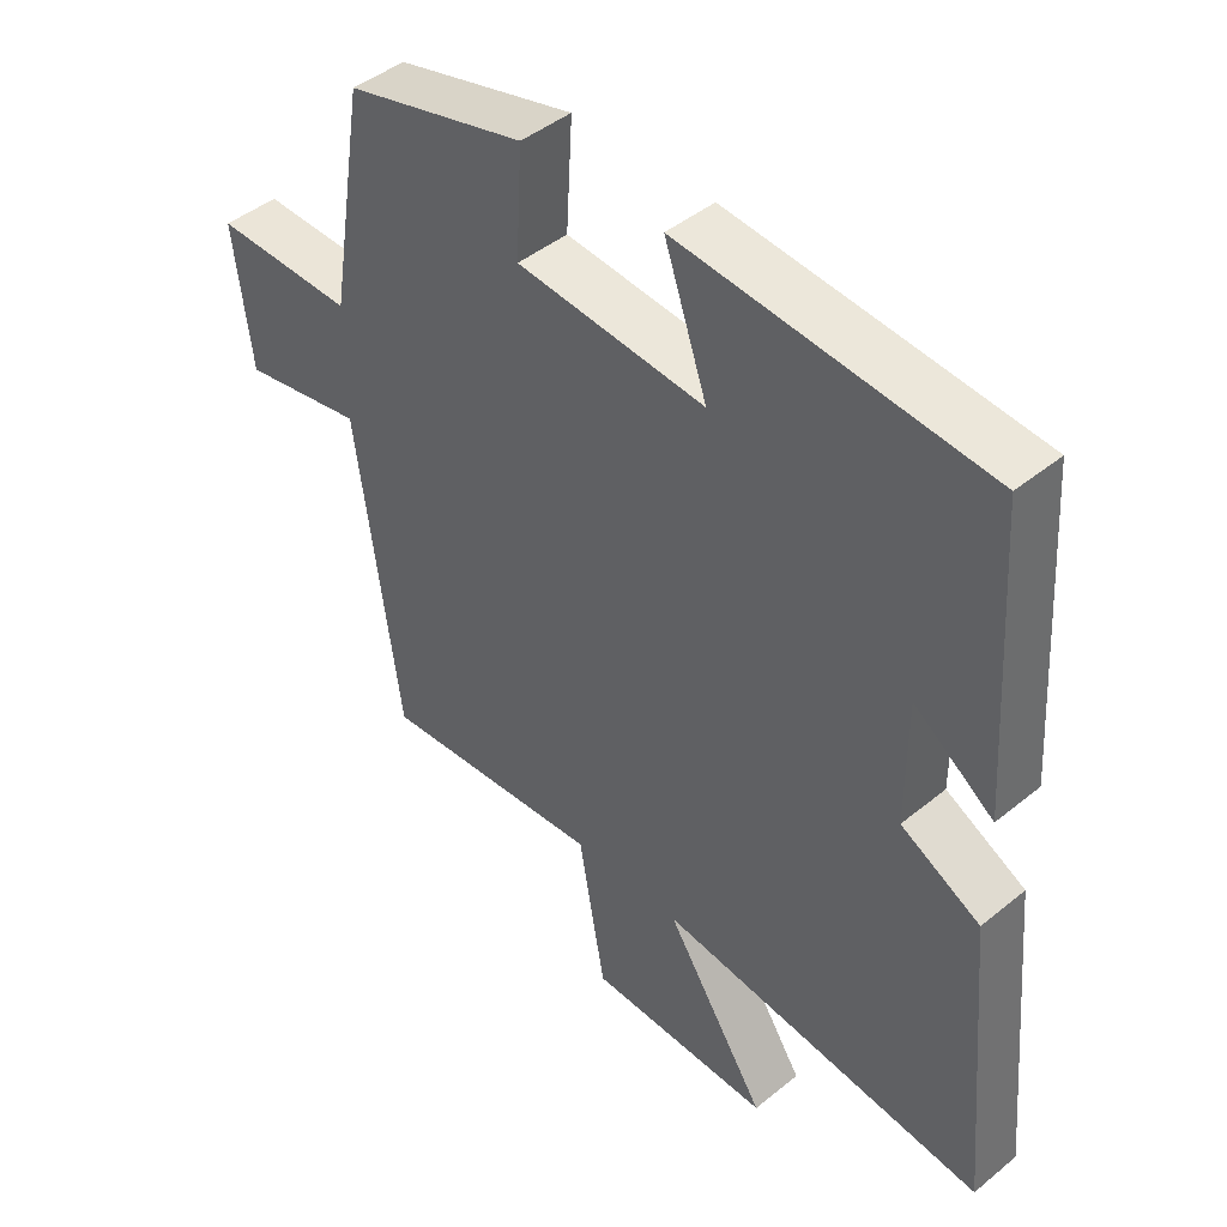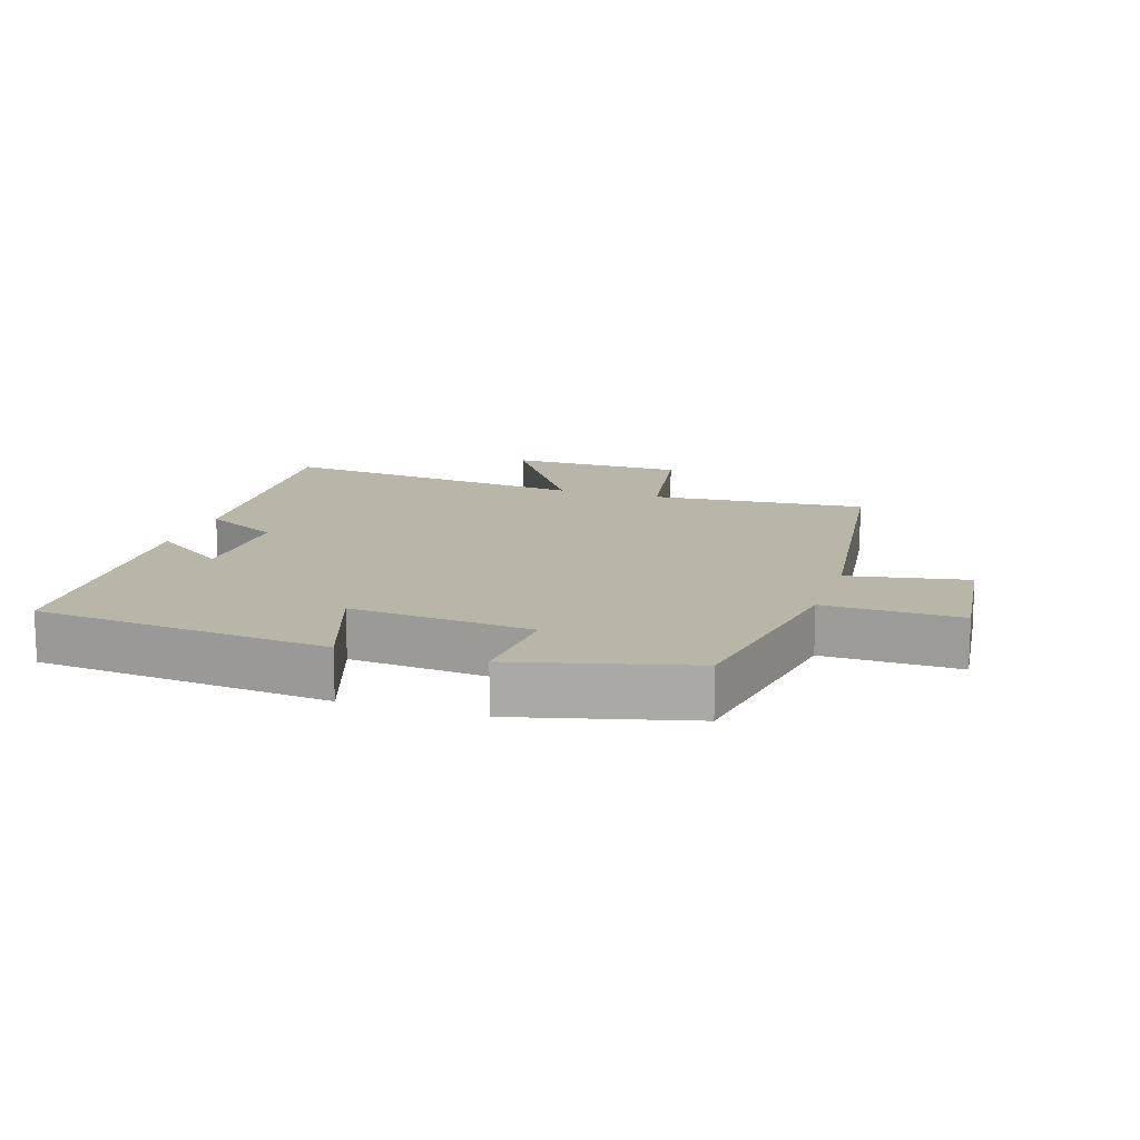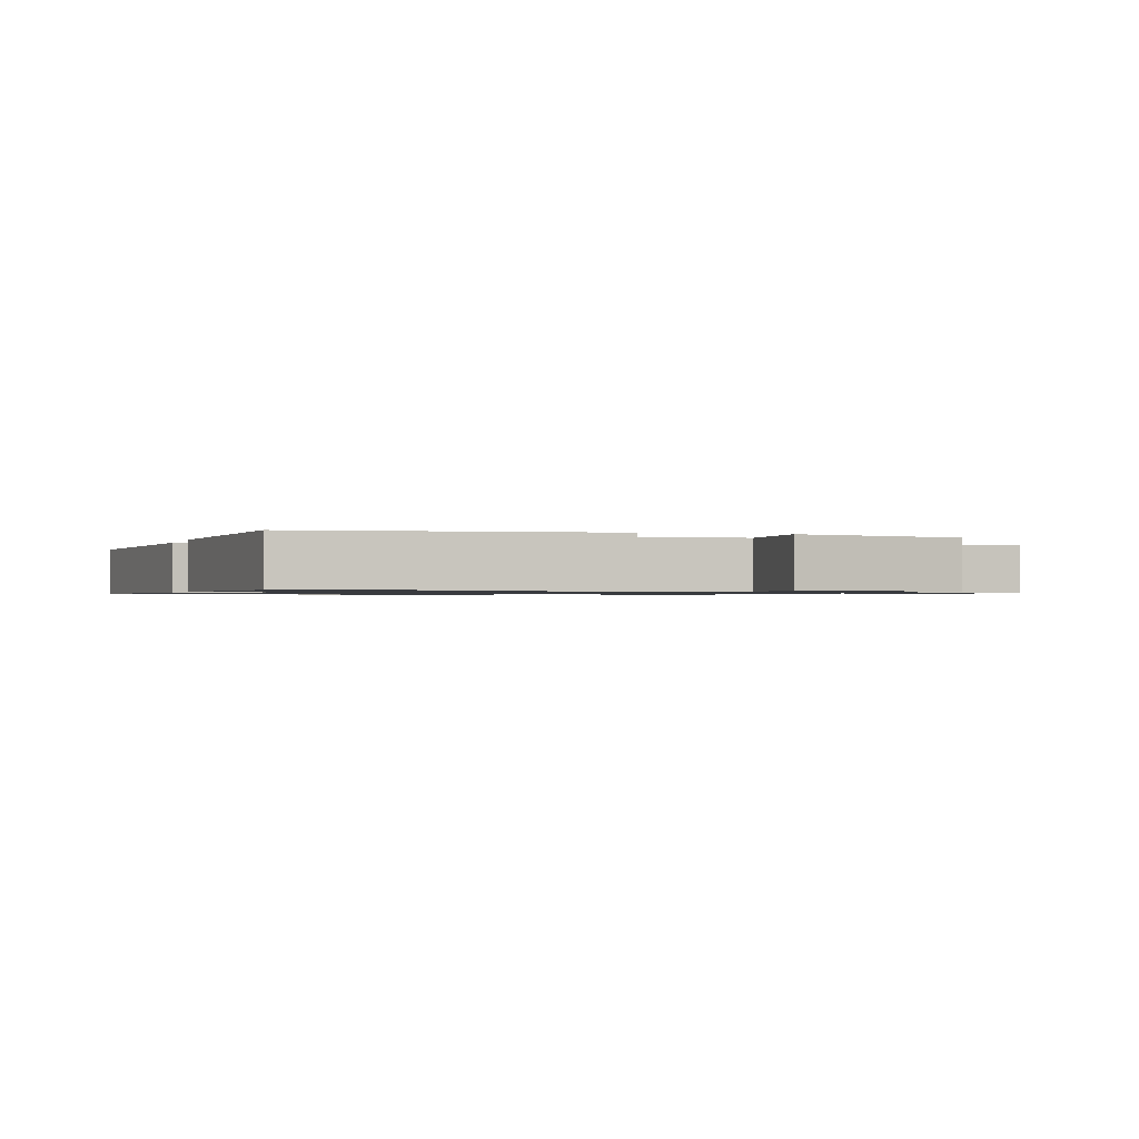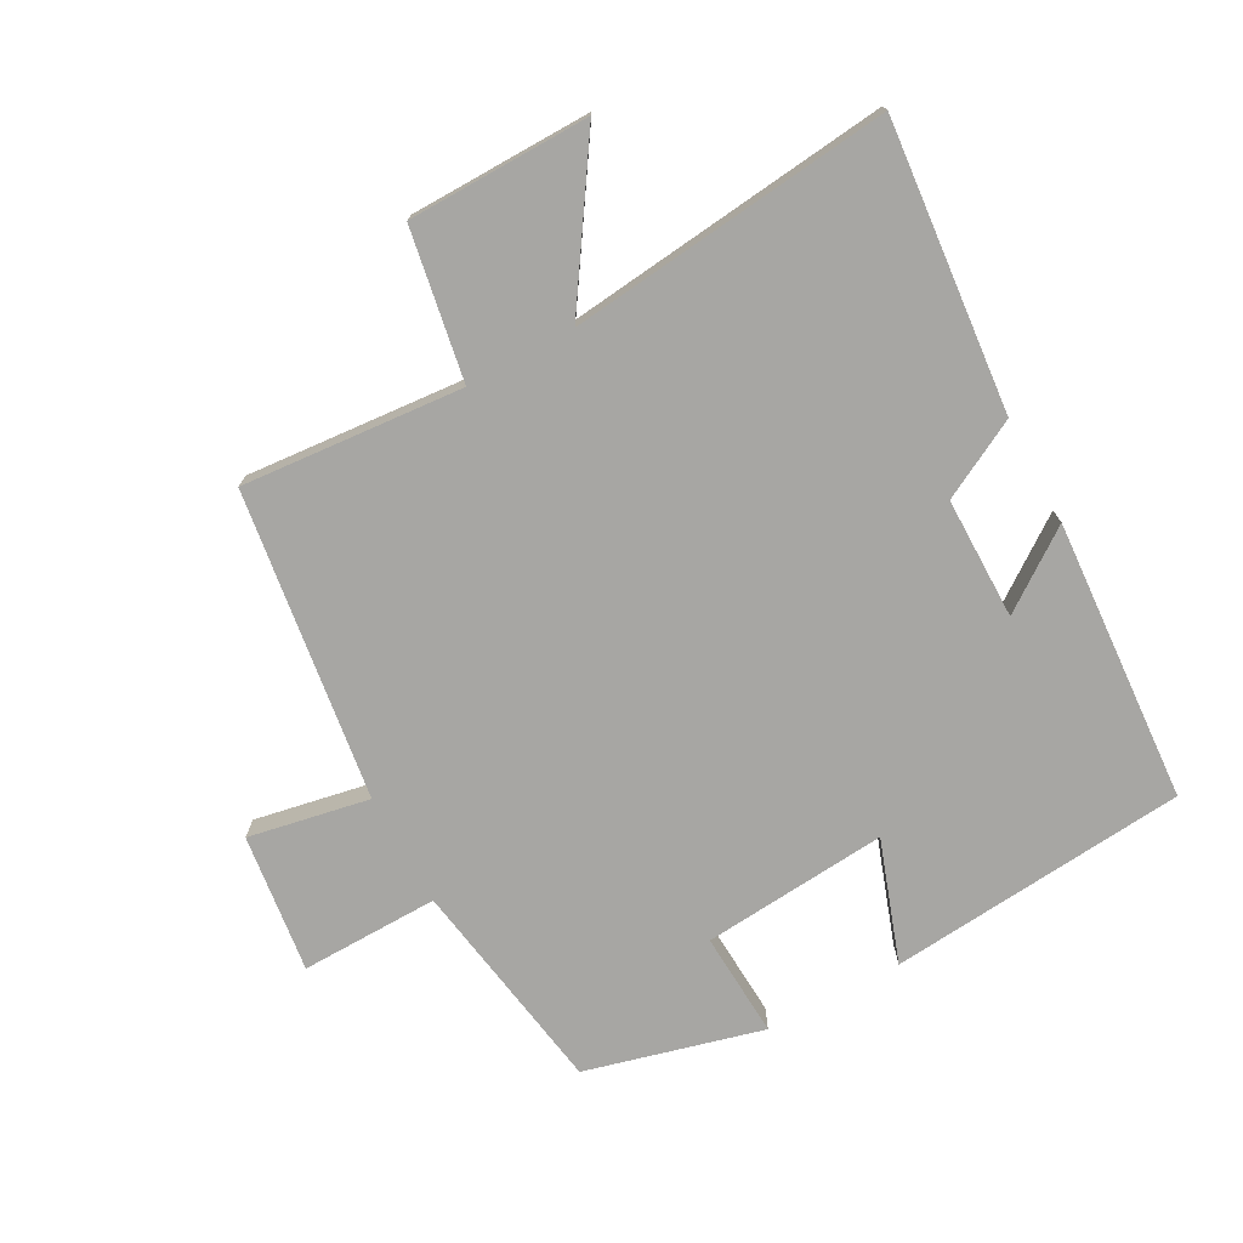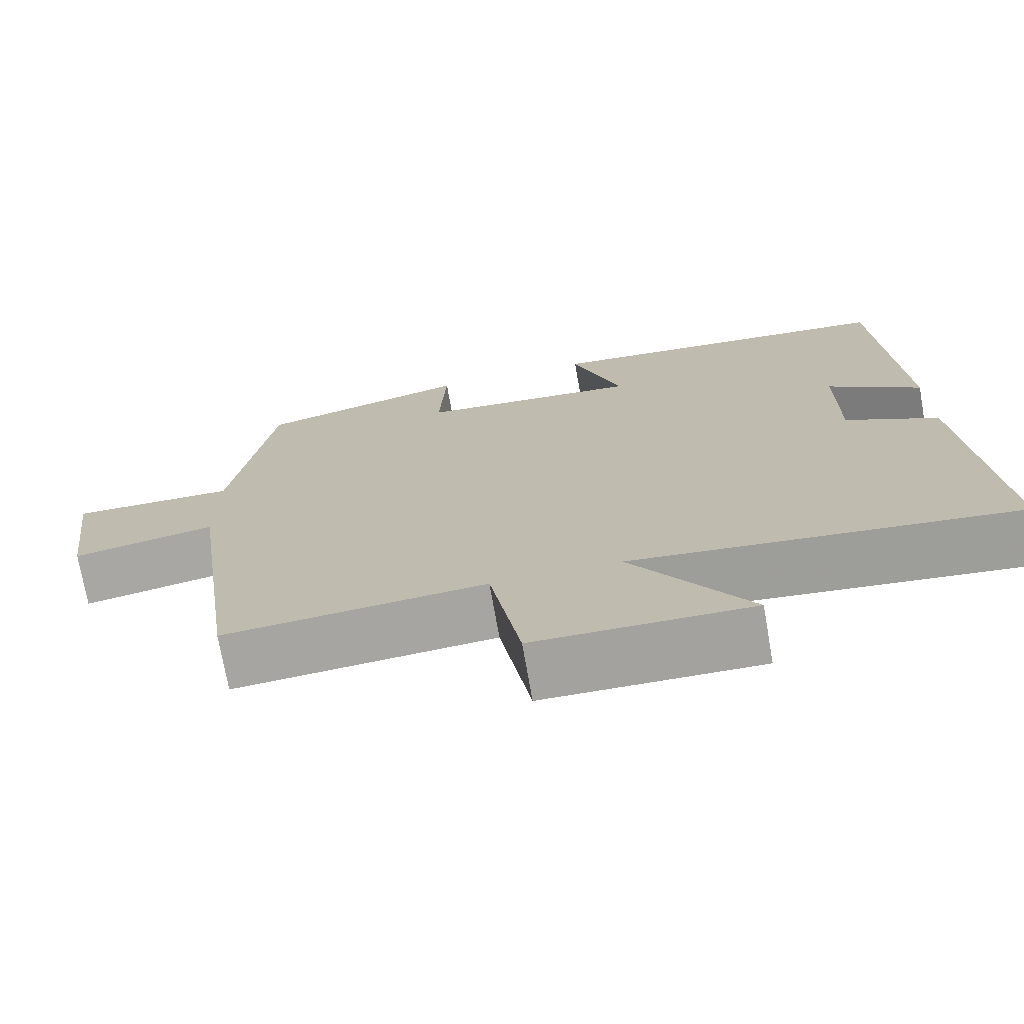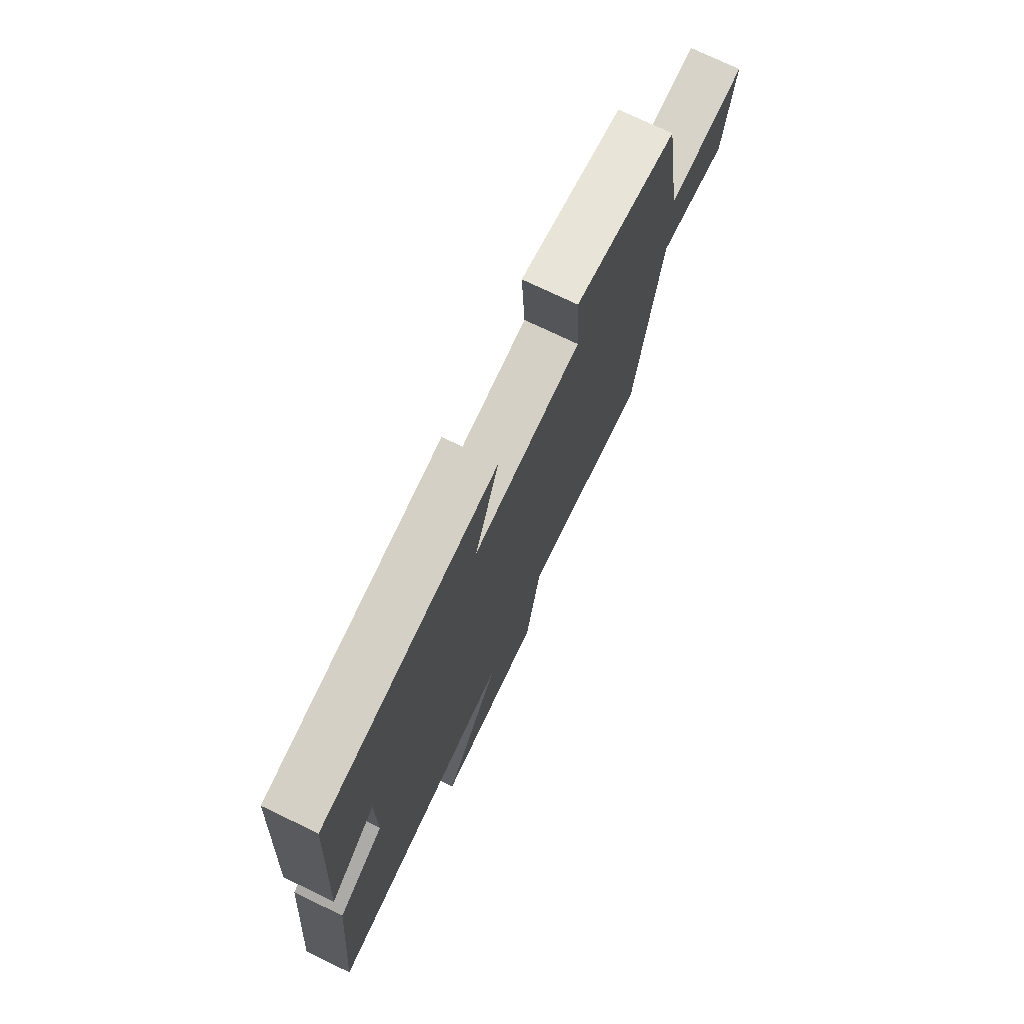
<metadata>
{"format":"obj","ext":"obj","renderer":"f3d","projection":"perspective","resolution":1024,"background":"white","views":[{"elev":44.5,"azim":-133.5,"up":"+Z"},{"elev":13.7,"azim":18.2,"up":"+Y"},{"elev":-0.9,"azim":-17.5,"up":"+Y"},{"elev":-74.2,"azim":-151.5,"up":"+Y"},{"elev":-72.6,"azim":-170.1,"up":"+Z"},{"elev":74.7,"azim":-64.4,"up":"+Z"}]}
</metadata>
<code>
v 0.447 0.07 0.431
v 0.5 0.07 0.106
v 0.707 0.07 0.11
v 0.681 0.07 -0.098
v 0.5 0.07 -0.064
v 0.436 0.07 -0.527
v 0.105 0.07 -0.5
v 0.066 0.07 -0.724
v -0.206 0.07 -0.728
v -0.057 0.07 -0.5
v -0.54 0.07 -0.554
v -0.5 0.07 -0.124
v -0.383 0.07 -0.062
v -0.383 0.07 0.12
v -0.5 0.07 0.036
v -0.472 0.07 0.459
v -0.024 0.07 0.5
v -0.087 0.07 0.318
v 0.191 0.07 0.342
v 0.182 0.07 0.5
v 0.447 0 0.431
v 0.5 0 0.106
v 0.707 0 0.11
v 0.681 0 -0.098
v 0.5 0 -0.064
v 0.436 0 -0.527
v 0.105 0 -0.5
v 0.066 0 -0.724
v -0.206 0 -0.728
v -0.057 0 -0.5
v -0.54 0 -0.554
v -0.5 0 -0.124
v -0.383 0 -0.062
v -0.383 0 0.12
v -0.5 0 0.036
v -0.472 0 0.459
v -0.024 0 0.5
v -0.087 0 0.318
v 0.191 0 0.342
v 0.182 0 0.5
f 19 20 1 2
f 18 19 2
f 16 17 18
f 14 15 16
f 14 16 18
f 13 14 18 2
f 10 11 12 13
f 7 8 9 10
f 7 10 13 2
f 5 6 7 2
f 2 3 4 5
f 22 21 40 39
f 22 39 38
f 38 37 36
f 36 35 34
f 38 36 34
f 22 38 34 33
f 33 32 31 30
f 30 29 28 27
f 22 33 30 27
f 22 27 26 25
f 25 24 23 22
f 1 21 22 2
f 2 22 23 3
f 3 23 24 4
f 4 24 25 5
f 5 25 26 6
f 6 26 27 7
f 7 27 28 8
f 8 28 29 9
f 9 29 30 10
f 10 30 31 11
f 11 31 32 12
f 12 32 33 13
f 13 33 34 14
f 14 34 35 15
f 15 35 36 16
f 16 36 37 17
f 17 37 38 18
f 18 38 39 19
f 19 39 40 20
f 20 40 21 1

</code>
